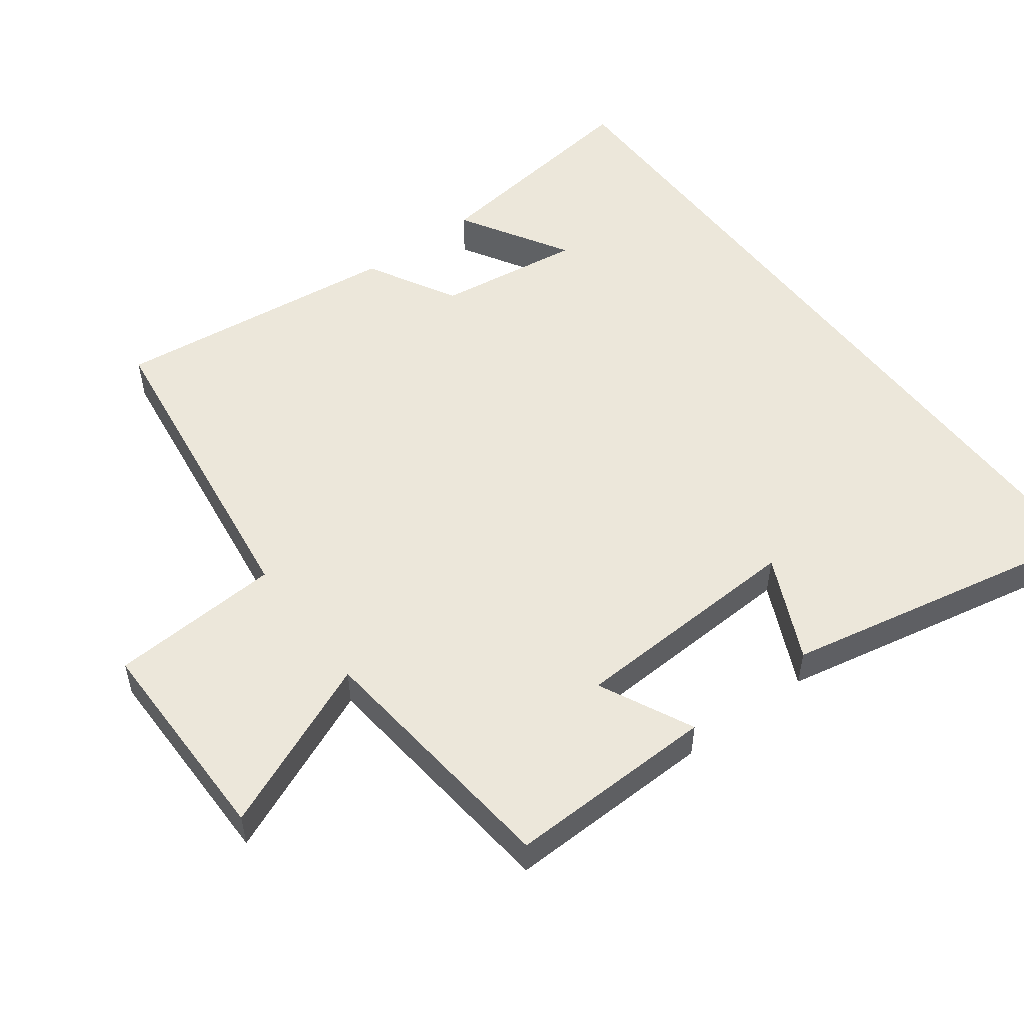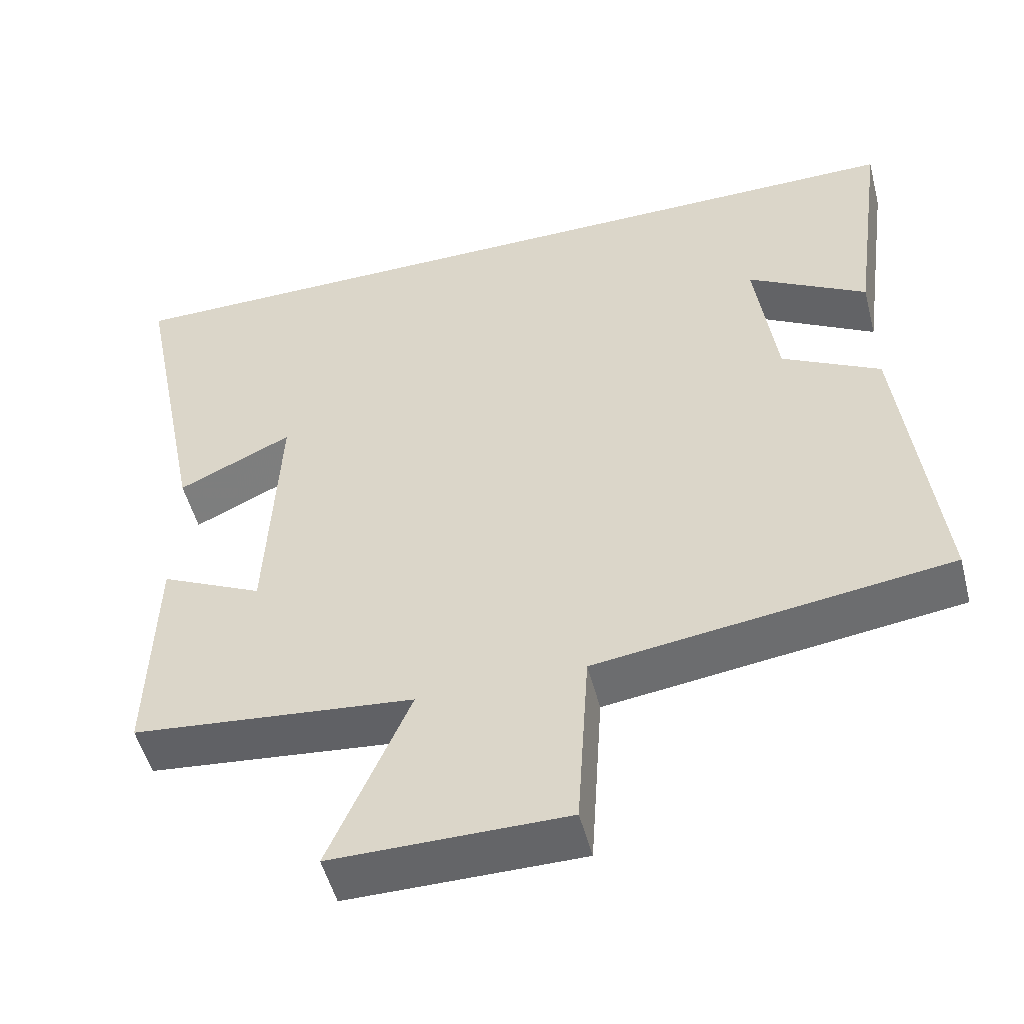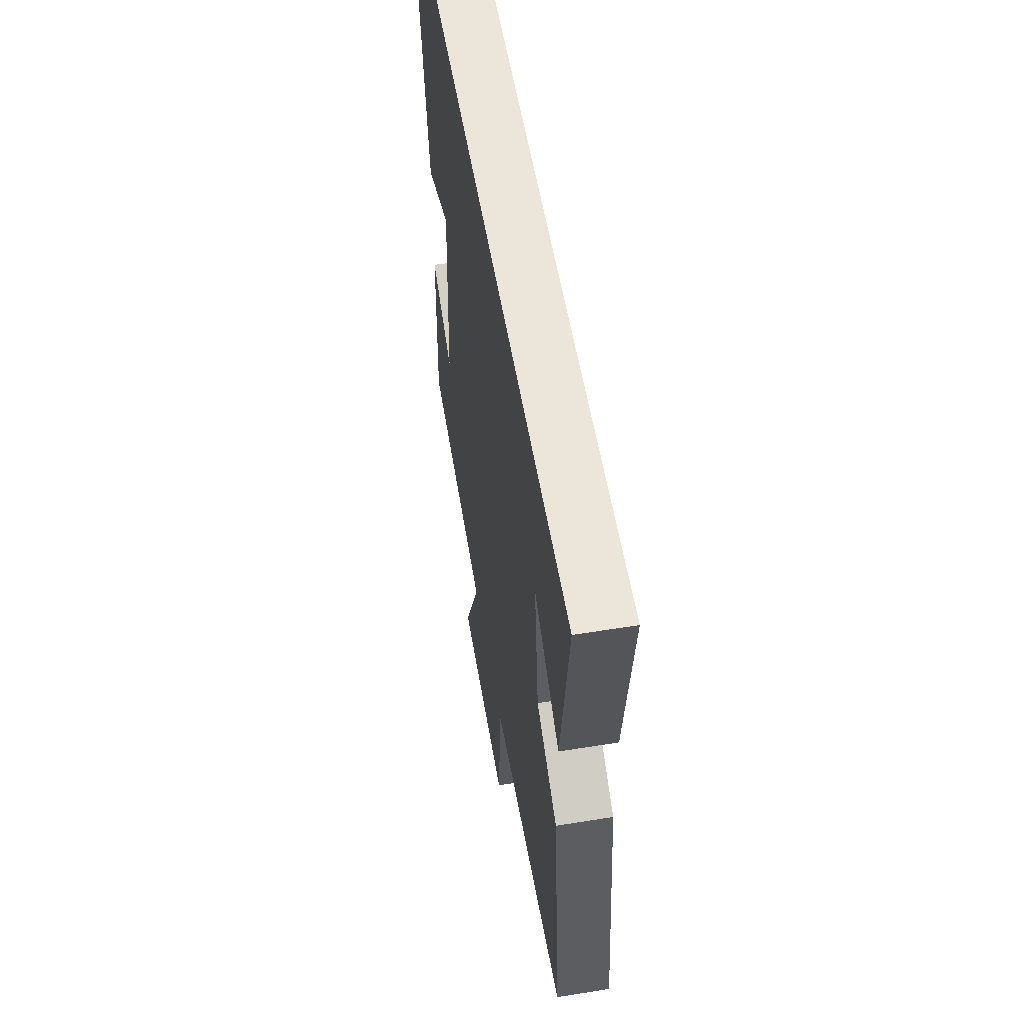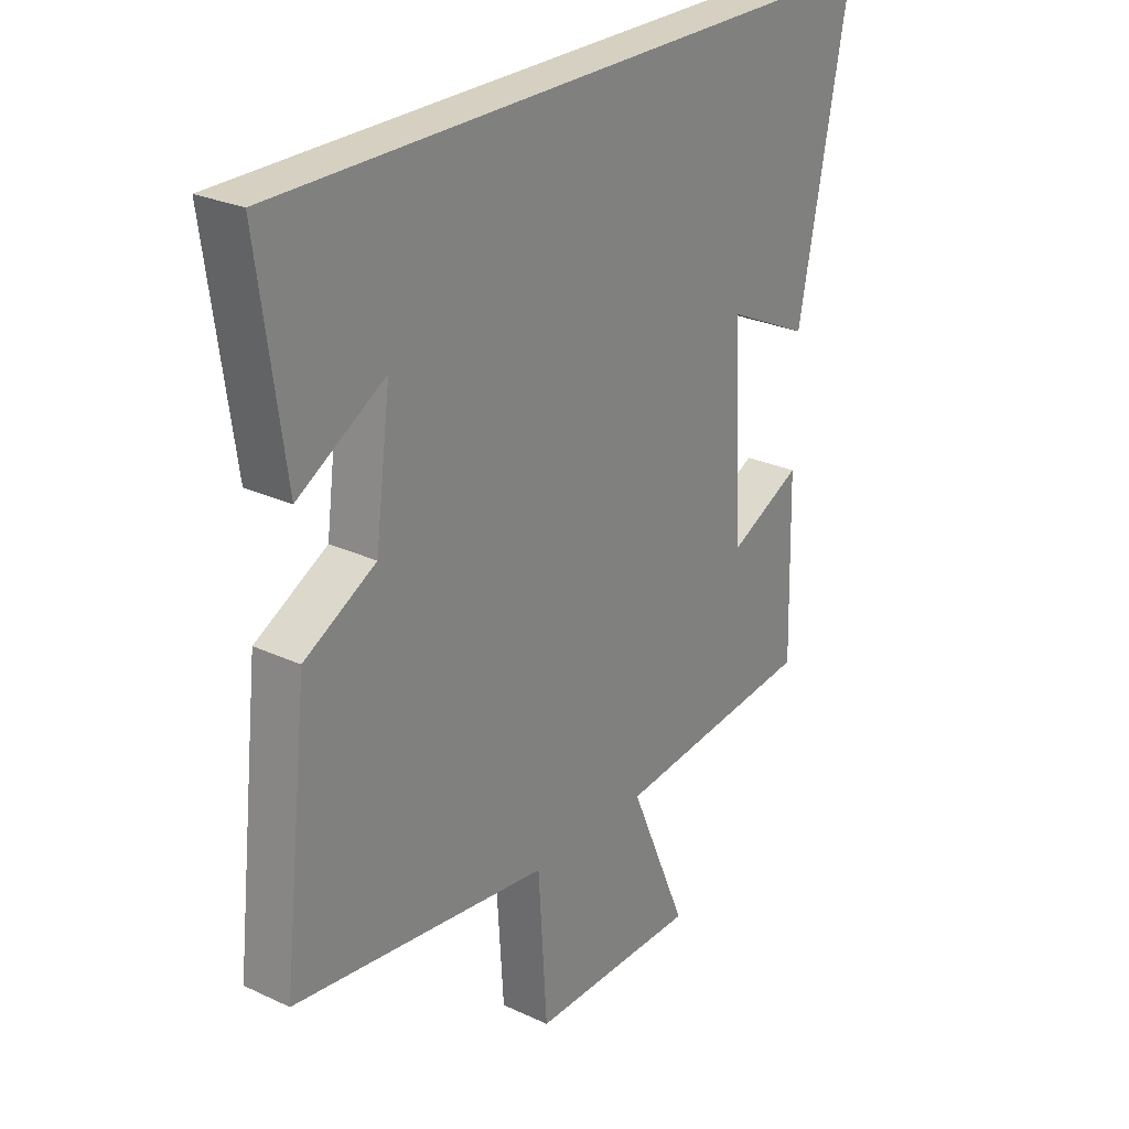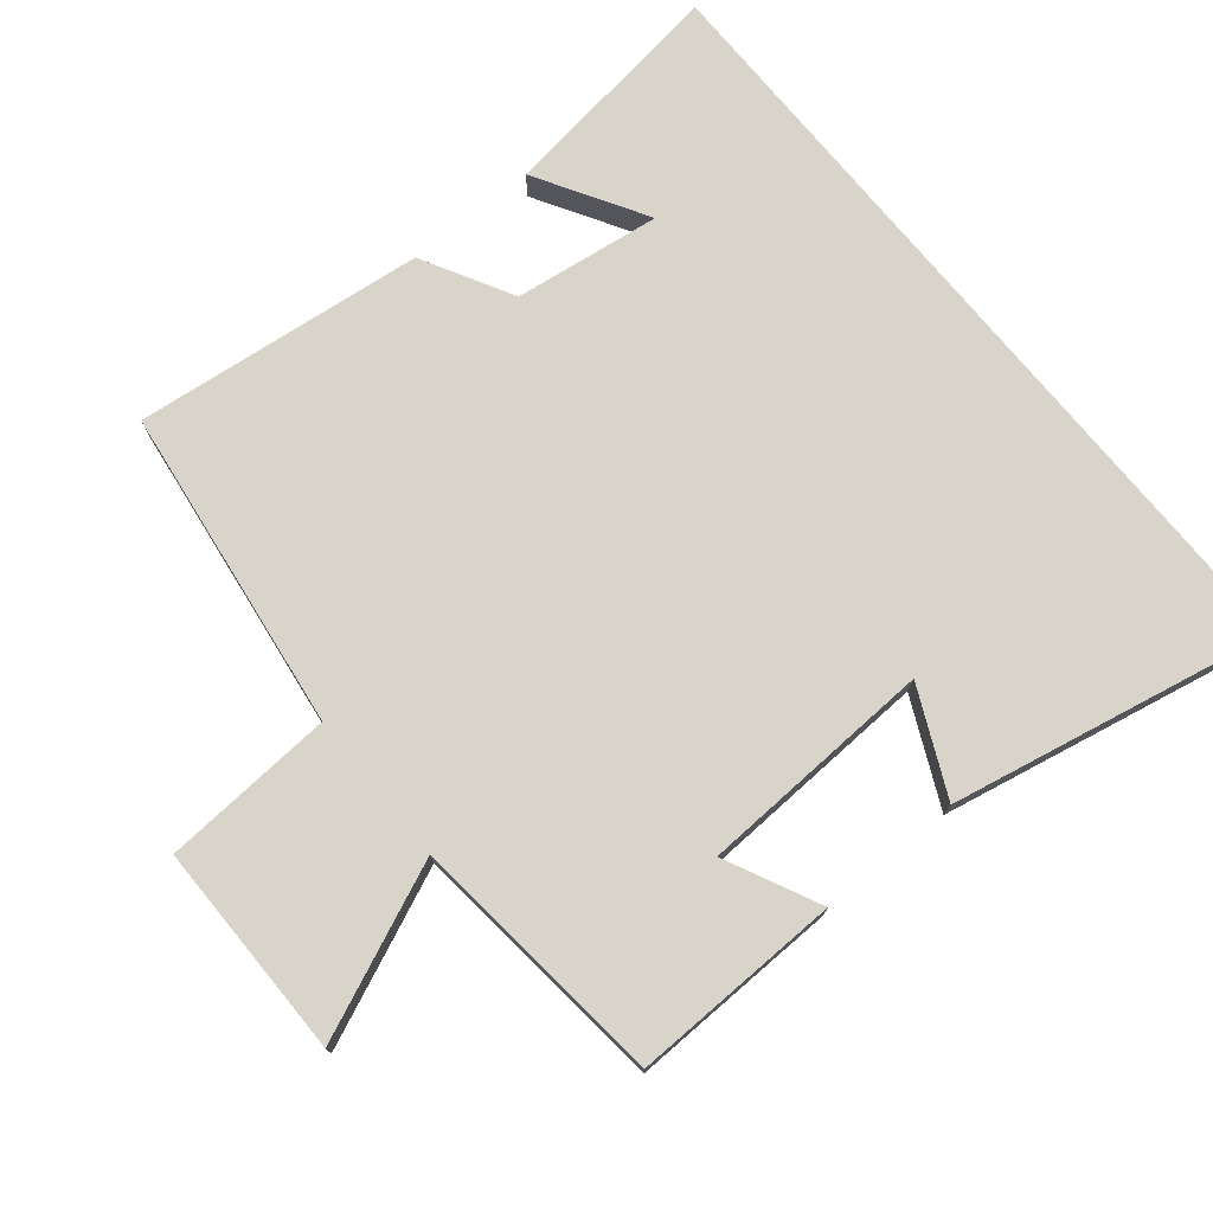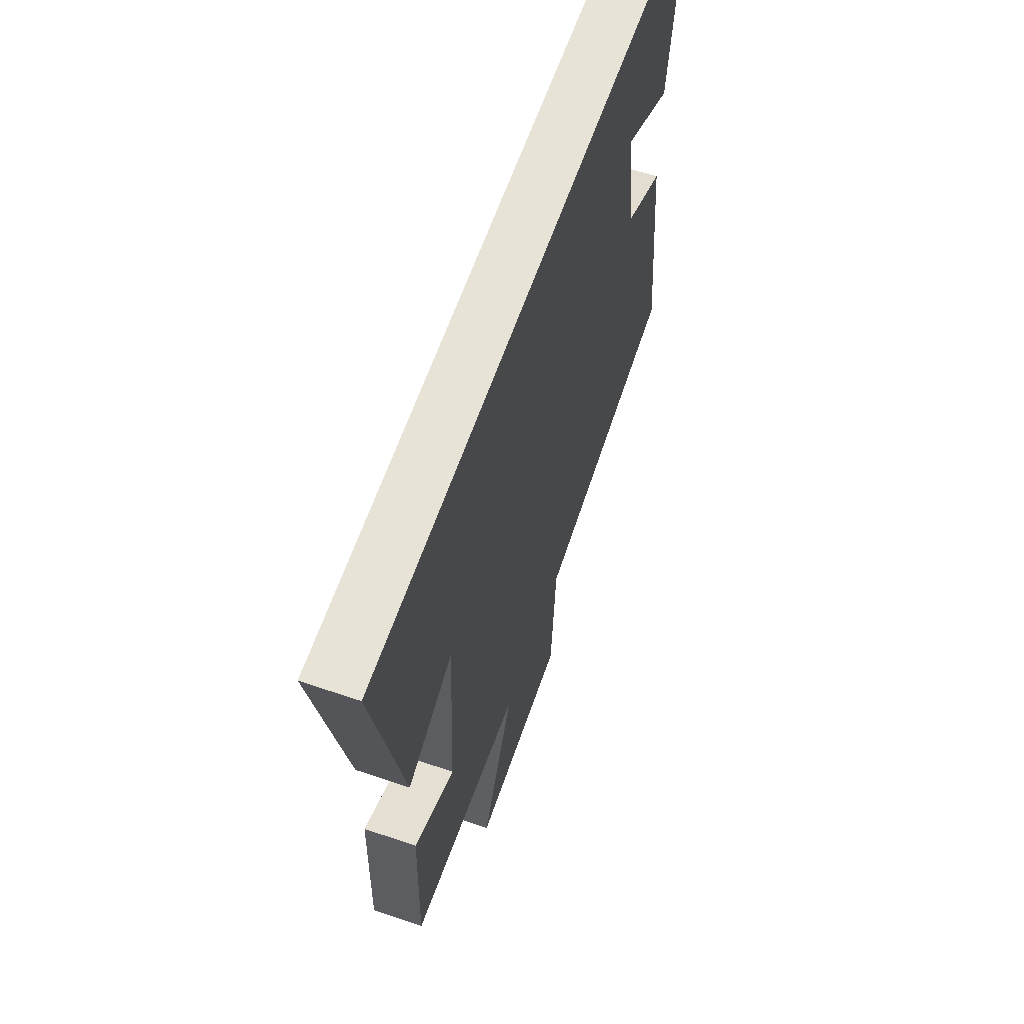
<metadata>
{"format":"obj","ext":"obj","renderer":"f3d","projection":"perspective","resolution":1024,"background":"white","views":[{"elev":52.4,"azim":-126.8,"up":"+Y"},{"elev":-51.5,"azim":14.5,"up":"+Z"},{"elev":56.2,"azim":80.4,"up":"+Z"},{"elev":26.5,"azim":126.1,"up":"+Z"},{"elev":74.8,"azim":-129.4,"up":"+Y"},{"elev":62.0,"azim":-70.9,"up":"+Z"}]}
</metadata>
<code>
v 0.547 0.07 -0.437
v 0.081 0.07 -0.5
v 0.065 0.07 -0.746
v -0.243 0.07 -0.746
v -0.137 0.07 -0.5
v -0.508 0.07 -0.462
v -0.5 0.07 -0.162
v -0.365 0.07 -0.227
v -0.349 0.07 0.111
v -0.5 0.07 0.04
v -0.592 0.07 0.5
v 0.546 0.07 0.5
v 0.5 0.07 0.167
v 0.342 0.07 0.26
v 0.37 0.07 0.05
v 0.5 0.07 -0.021
v 0.547 0 -0.437
v 0.081 0 -0.5
v 0.065 0 -0.746
v -0.243 0 -0.746
v -0.137 0 -0.5
v -0.508 0 -0.462
v -0.5 0 -0.162
v -0.365 0 -0.227
v -0.349 0 0.111
v -0.5 0 0.04
v -0.592 0 0.5
v 0.546 0 0.5
v 0.5 0 0.167
v 0.342 0 0.26
v 0.37 0 0.05
v 0.5 0 -0.021
f 15 16 1 2
f 14 15 2
f 12 13 14
f 11 12 14
f 11 14 2
f 9 10 11
f 9 11 2
f 8 9 2
f 7 8 2
f 6 7 2
f 5 6 2
f 2 3 4 5
f 18 17 32 31
f 18 31 30
f 30 29 28
f 30 28 27
f 18 30 27
f 27 26 25
f 18 27 25
f 18 25 24
f 18 24 23
f 18 23 22
f 18 22 21
f 21 20 19 18
f 1 17 18 2
f 2 18 19 3
f 3 19 20 4
f 4 20 21 5
f 5 21 22 6
f 6 22 23 7
f 7 23 24 8
f 8 24 25 9
f 9 25 26 10
f 10 26 27 11
f 11 27 28 12
f 12 28 29 13
f 13 29 30 14
f 14 30 31 15
f 15 31 32 16
f 16 32 17 1

</code>
